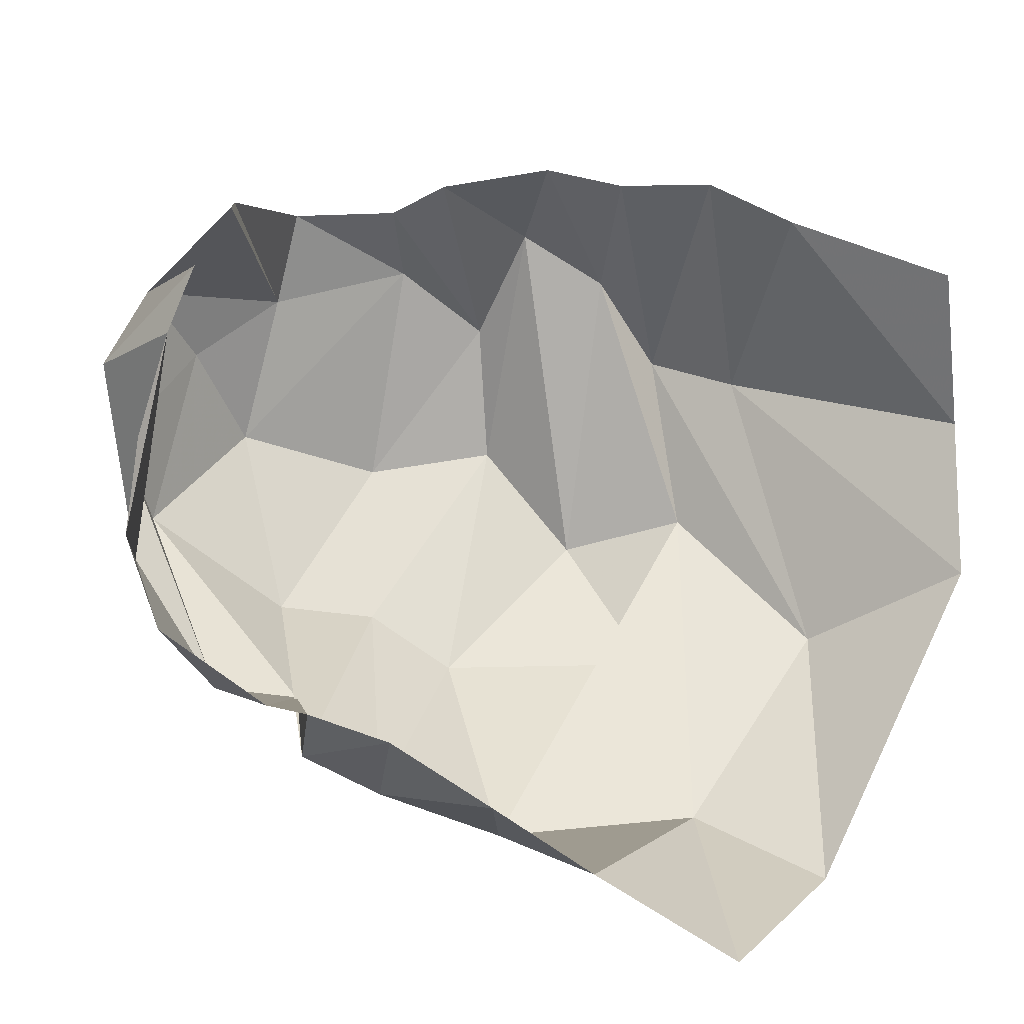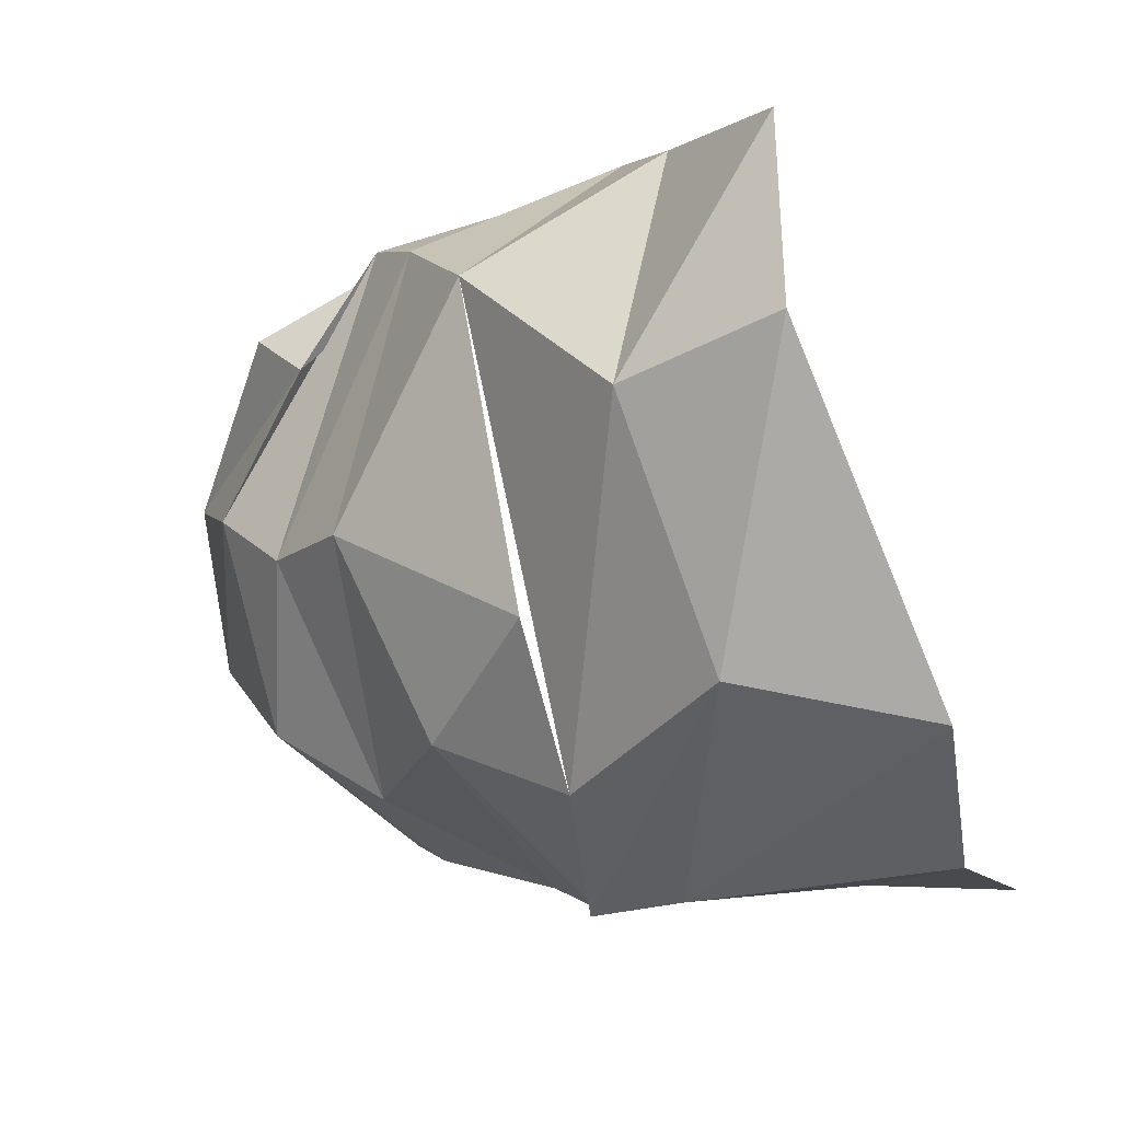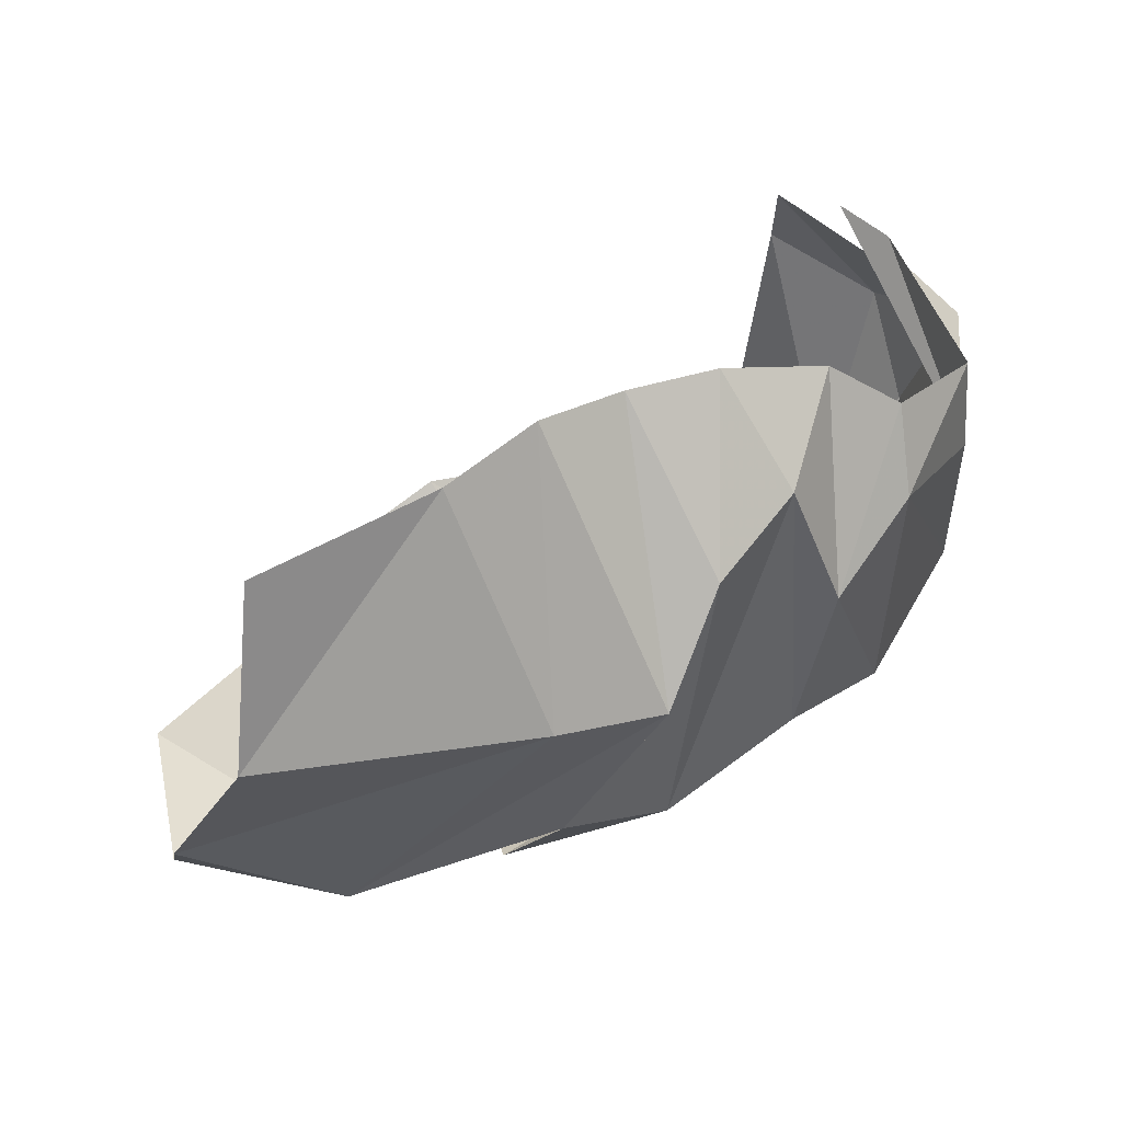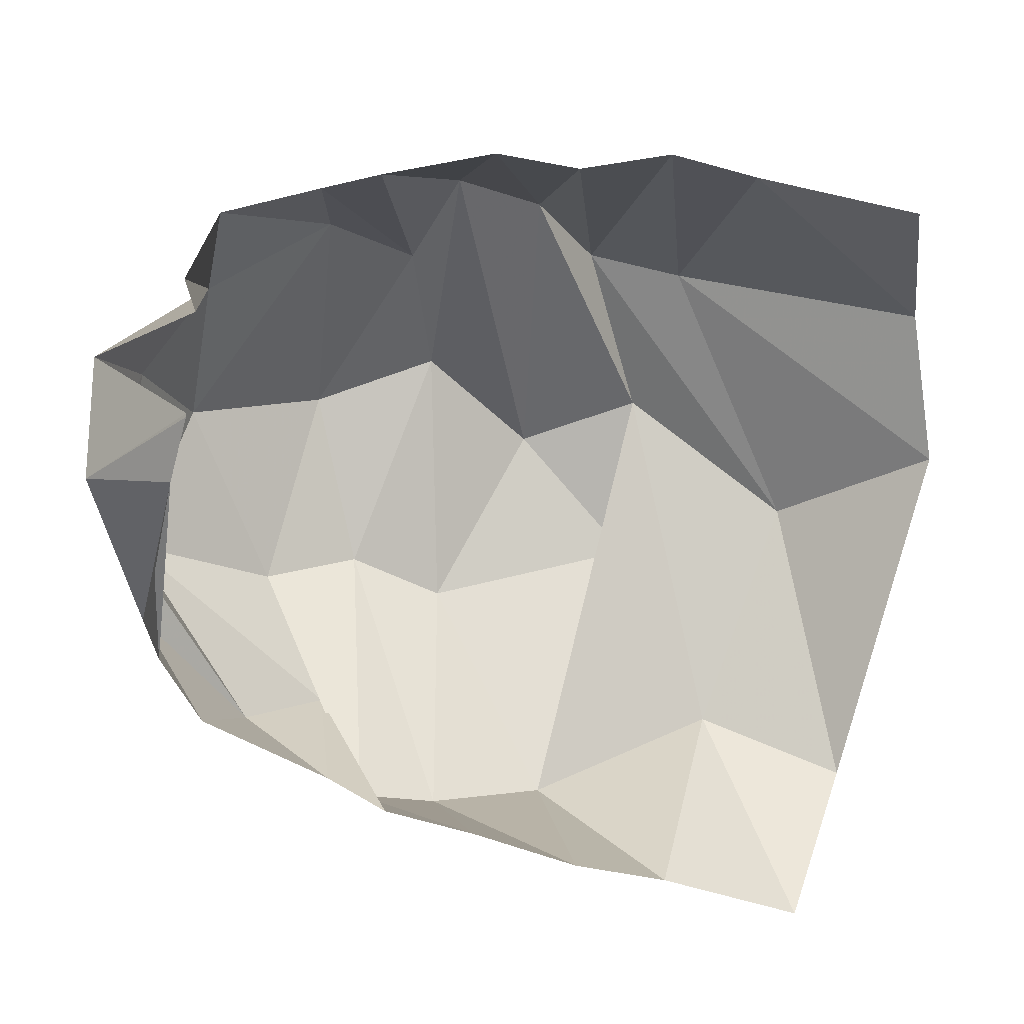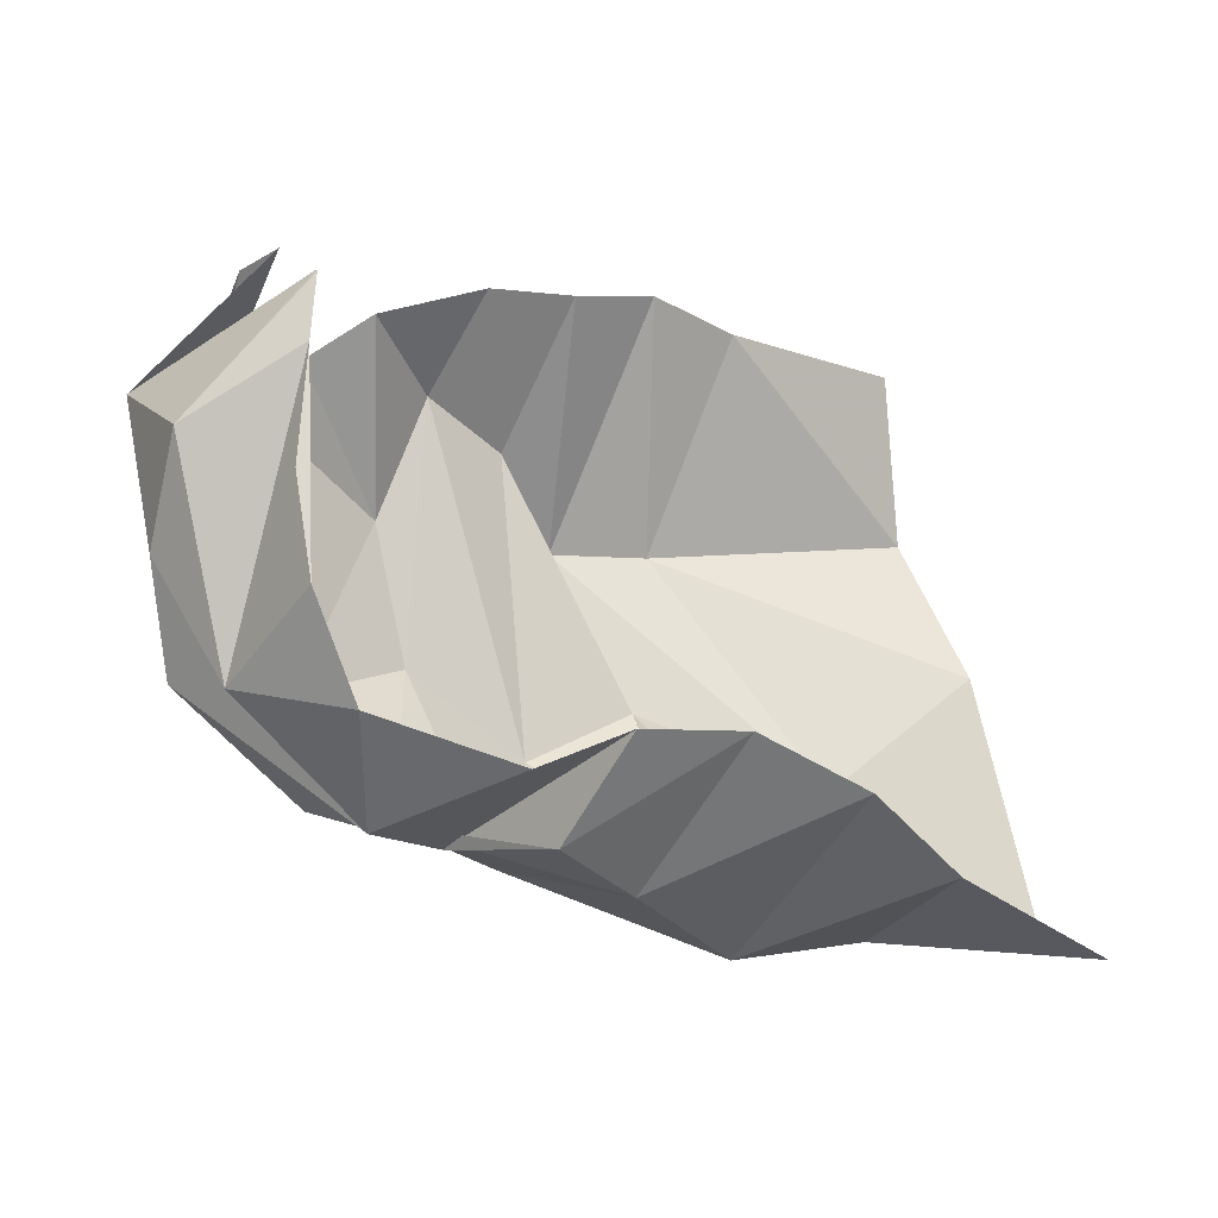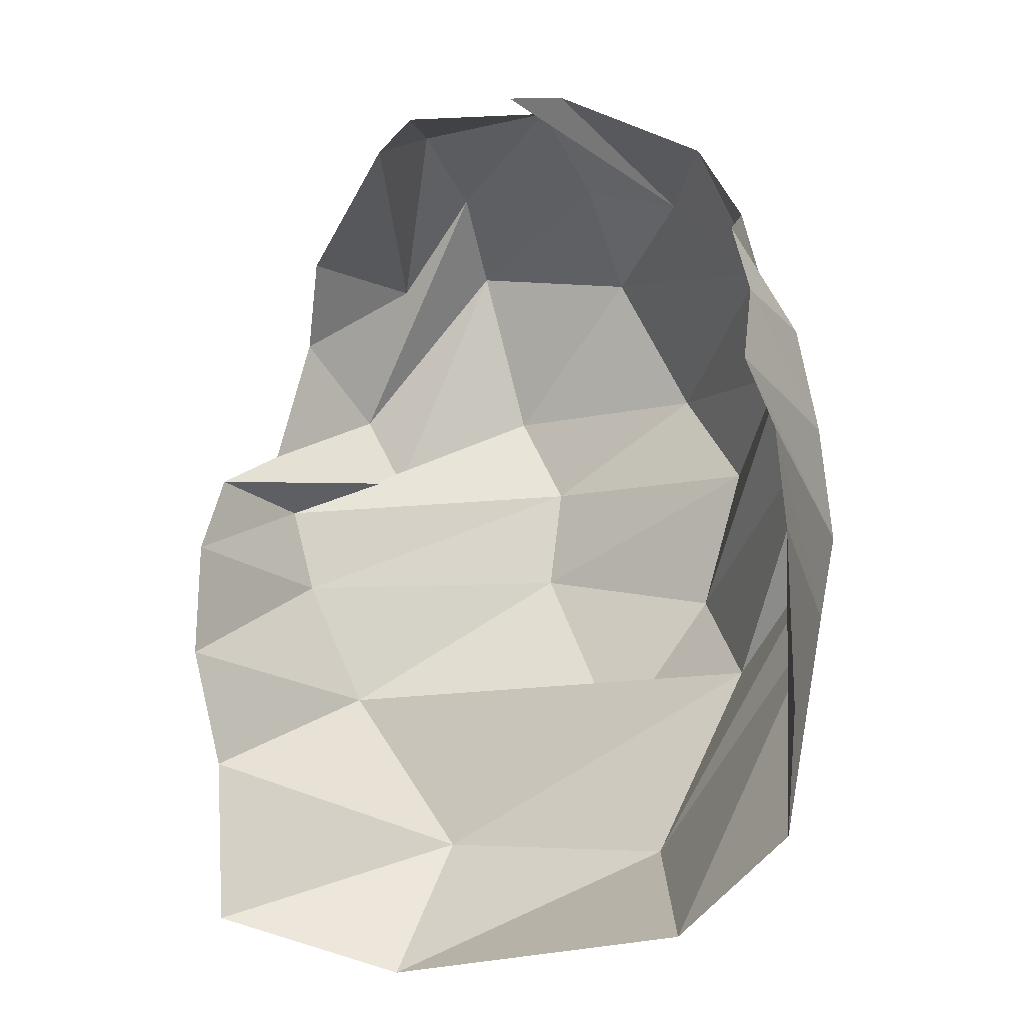
<metadata>
{"format":"obj","ext":"obj","renderer":"f3d","projection":"perspective","resolution":1024,"background":"white","views":[{"elev":27.5,"azim":-152.4,"up":"+Z"},{"elev":-18.8,"azim":-149.1,"up":"+Y"},{"elev":30.5,"azim":-17.1,"up":"+Z"},{"elev":54.9,"azim":-166.0,"up":"+Z"},{"elev":2.4,"azim":168.2,"up":"+Z"},{"elev":50.1,"azim":-79.4,"up":"+Z"}]}
</metadata>
<code>
v 154.3 23.59 172.8
v 194.8 30.5 182.5
v 215.5 36.13 191.1
v 236.4 45.33 190.2
v 257 46.58 191.5
v 284.2 53.89 184.8
v 300.7 52.57 174.3
v 322.6 66.45 174.2
v -1 -1 -1
v 318 101.8 190.1
v 149.7 20.5 130.8
v 213.7 19.33 128.3
v 237.9 18.73 129.3
v 250.8 26.1 153.7
v 269.7 34.89 166.9
v 282.4 37.76 137.7
v 301.4 46.63 154.5
v 326.6 71.89 150.5
v -2 -2 -2
v 310.9 113.6 193.8
v 138.2 41.78 99.3
v 175.9 50 73.34
v 220.9 36.44 91.64
v 249.1 48.75 81.75
v 276.5 44.75 103.5
v 303.9 62.25 99.46
v 330.6 85.34 114.4
v 337.2 96.35 142
v 341.4 110 164.1
v 305.7 137.5 187.6
v -3 -3 -3
v -4 -4 -4
v 215.9 66.98 63.37
v 262.9 92.95 62.96
v 285.9 94.17 73.43
v 305.8 108.5 78.55
v 334.3 124.7 106.3
v 337.8 130.9 132.3
v 333.5 140.6 157.4
v 305.6 138.3 187.2
v 145.6 111.8 45.15
v 184.3 105.1 46.8
v 222.9 139.2 49.93
v 246.5 157.3 65.99
v 263.2 165.7 76.88
v 281.6 139.5 73.98
v 297.9 152.1 79.07
v 324.4 146 106.9
v -5 -5 -5
v 308.1 147.2 173.3
v 149.6 158.4 50.66
v 183.4 166.4 69.36
v 204.5 176.7 87.37
v 229 180.6 99.98
v 251.3 180.3 100.8
v 269.3 170.9 92.79
v 301.3 168.9 104.2
v 309.9 167.4 127.6
v -6 -6 -6
v 311.8 157 149.1
g foo
f 1 11 2
f 11 12 2
f 2 12 3
f 12 13 3
f 3 13 4
f 13 14 4
f 4 14 5
f 14 15 5
f 5 15 6
f 15 16 6
f 6 16 7
f 16 17 7
f 7 17 8
f 17 18 8
f 8 18 10
f 18 20 10
f 11 21 12
f 21 22 12
f 12 22 13
f 22 23 13
f 13 23 14
f 23 24 14
f 14 24 15
f 24 25 15
f 15 25 16
f 25 26 16
f 16 26 17
f 26 27 17
f 17 27 18
f 27 28 18
f 18 28 29
f 18 29 20
f 29 20 20
f 21 41 22
f 41 42 22
f 22 42 23
f 42 43 23
f 23 33 24
f 33 34 24
f 24 34 25
f 34 35 25
f 25 35 26
f 35 36 26
f 26 36 27
f 36 37 27
f 27 37 28
f 37 38 28
f 28 38 29
f 38 39 29
f 29 39 30
f 39 40 30
f 33 43 34
f 43 44 34
f 34 44 35
f 44 45 35
f 35 45 36
f 45 46 36
f 36 46 37
f 46 47 37
f 37 47 38
f 47 48 38
f 38 48 39
f 39 48 50
f 39 50 40
f 41 51 42
f 51 52 42
f 42 52 43
f 52 53 43
f 43 53 44
f 53 54 44
f 44 54 45
f 54 55 45
f 45 55 46
f 55 56 46
f 46 56 47
f 56 57 47
f 47 57 48
f 57 58 48
f 48 58 50
f 58 60 50
g

</code>
